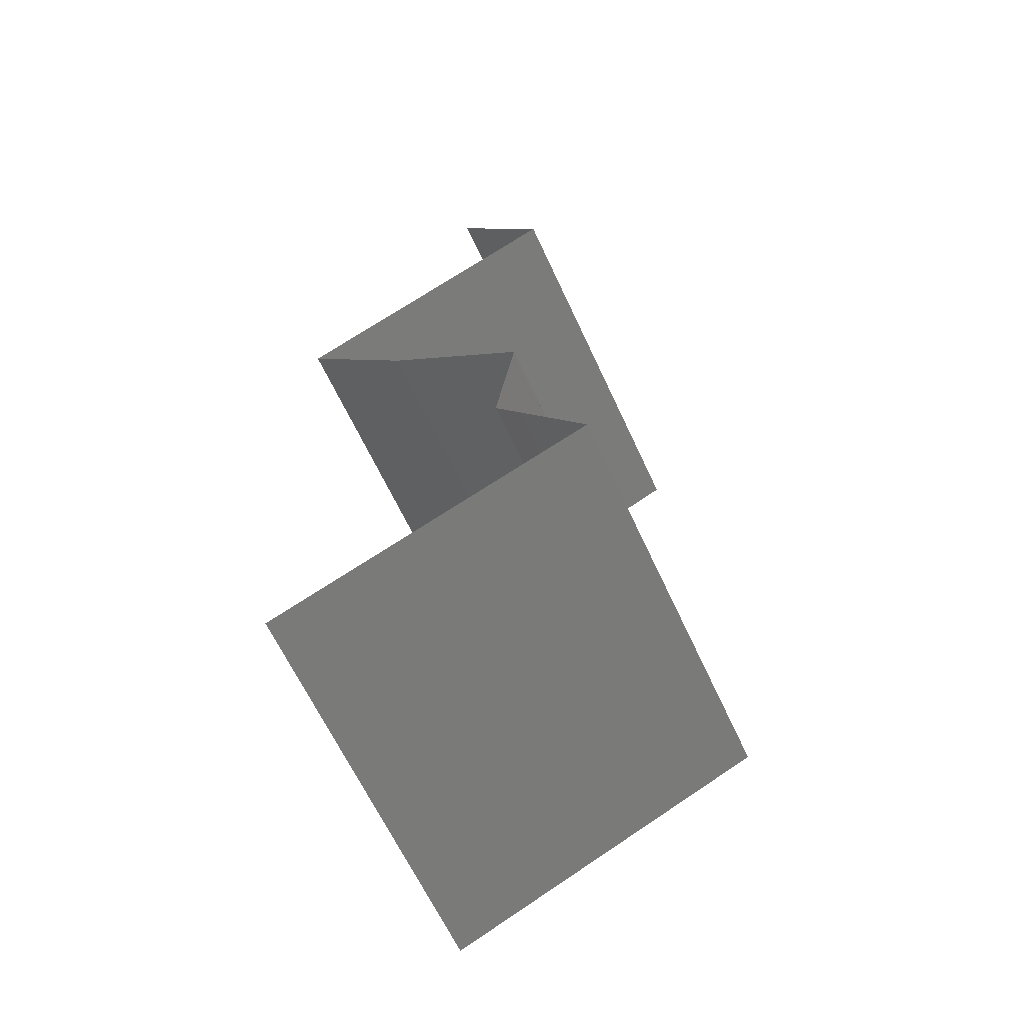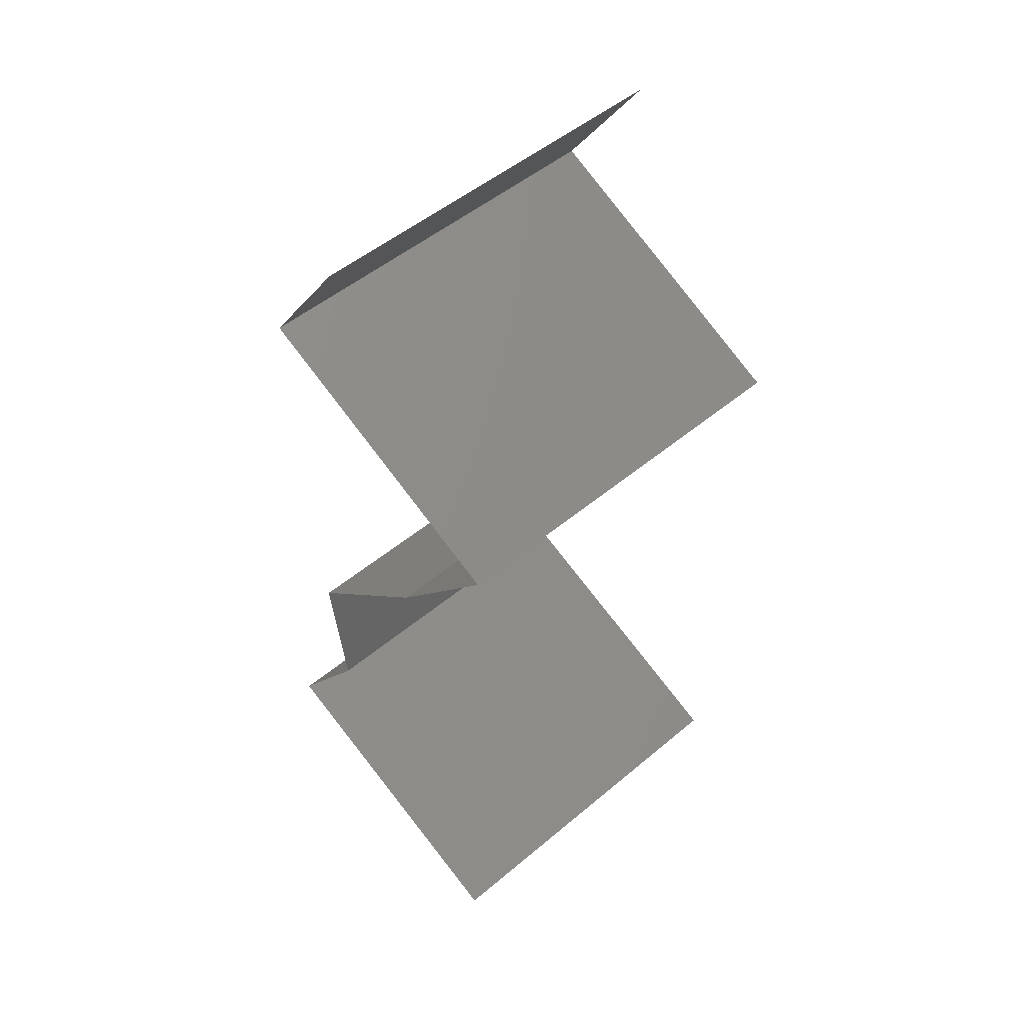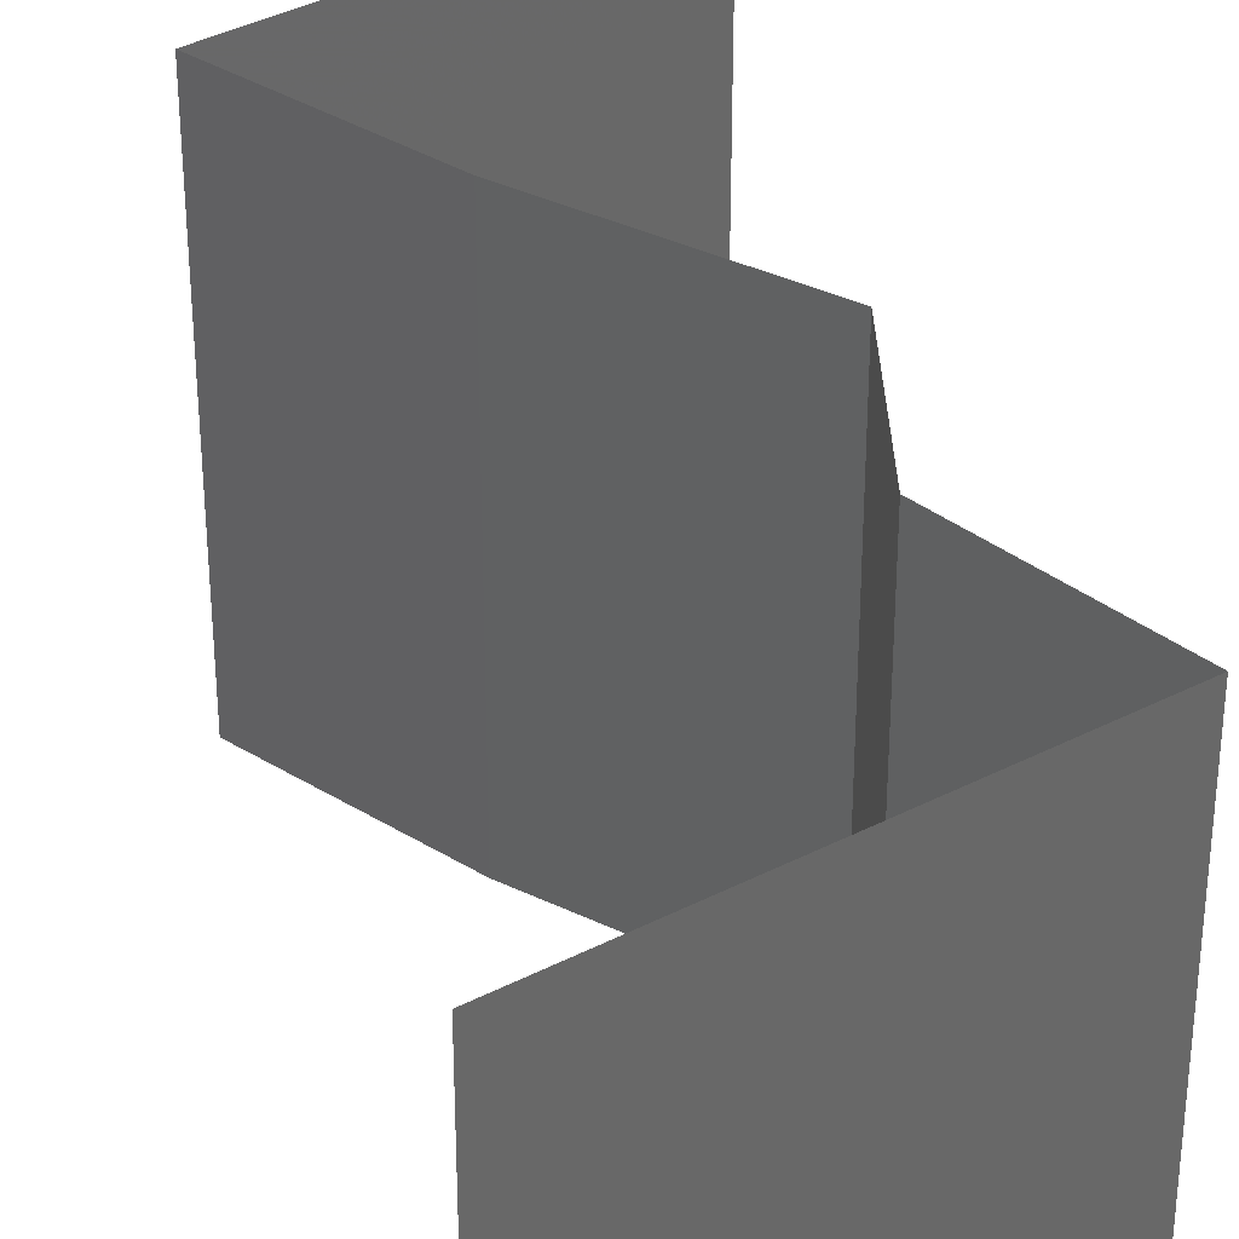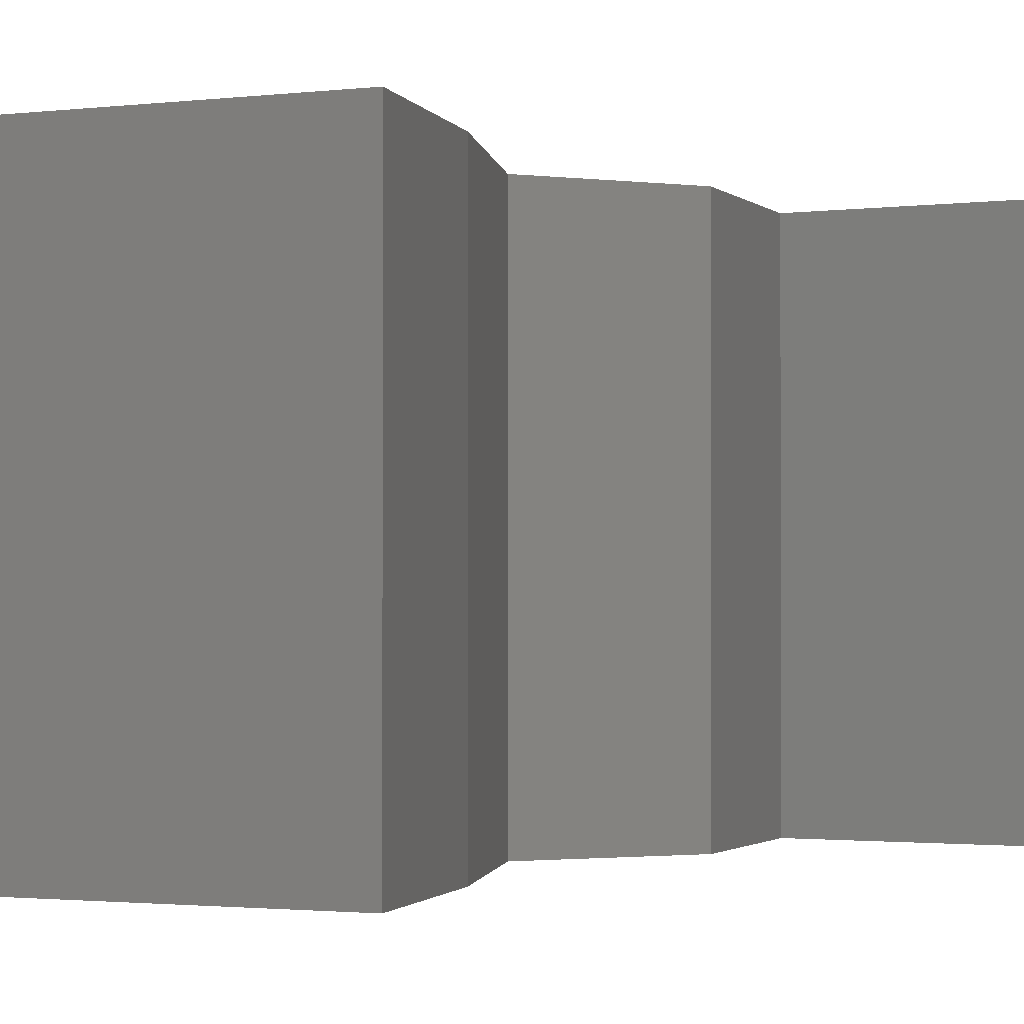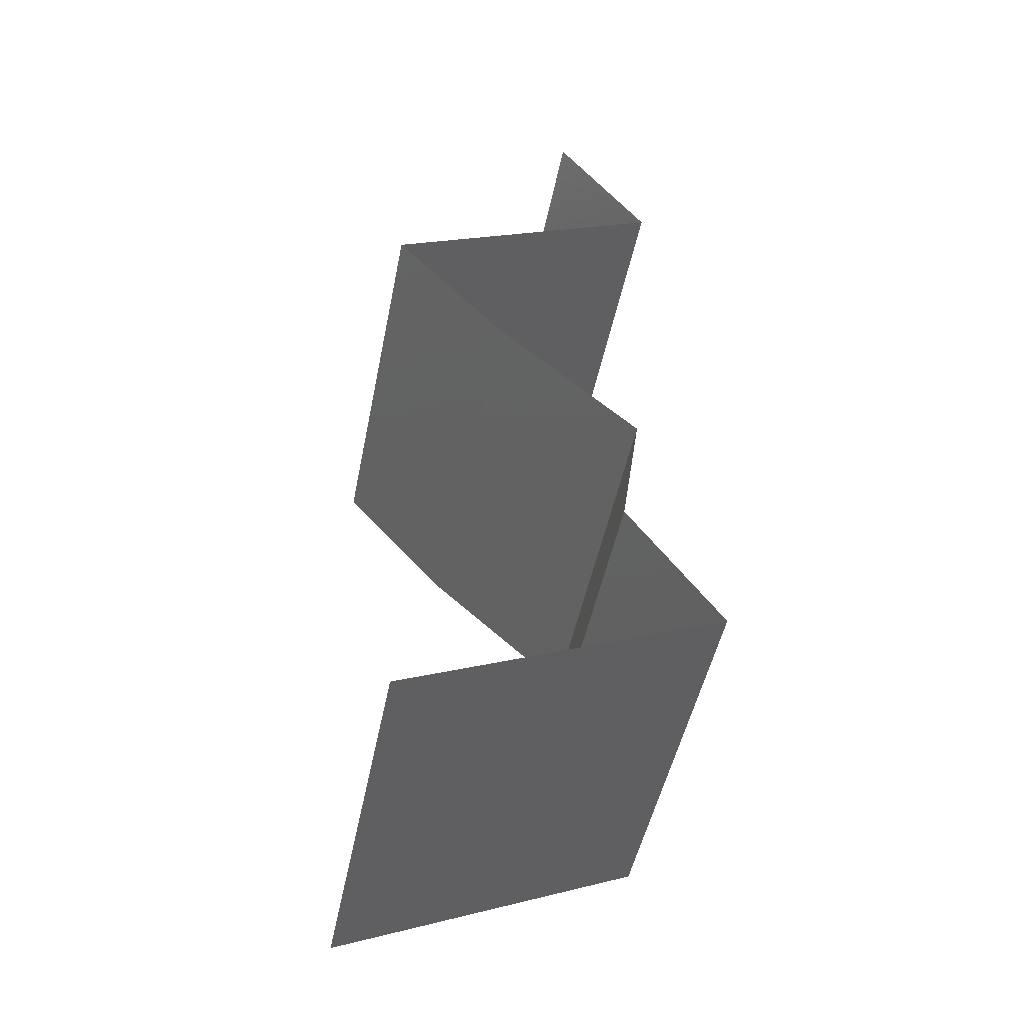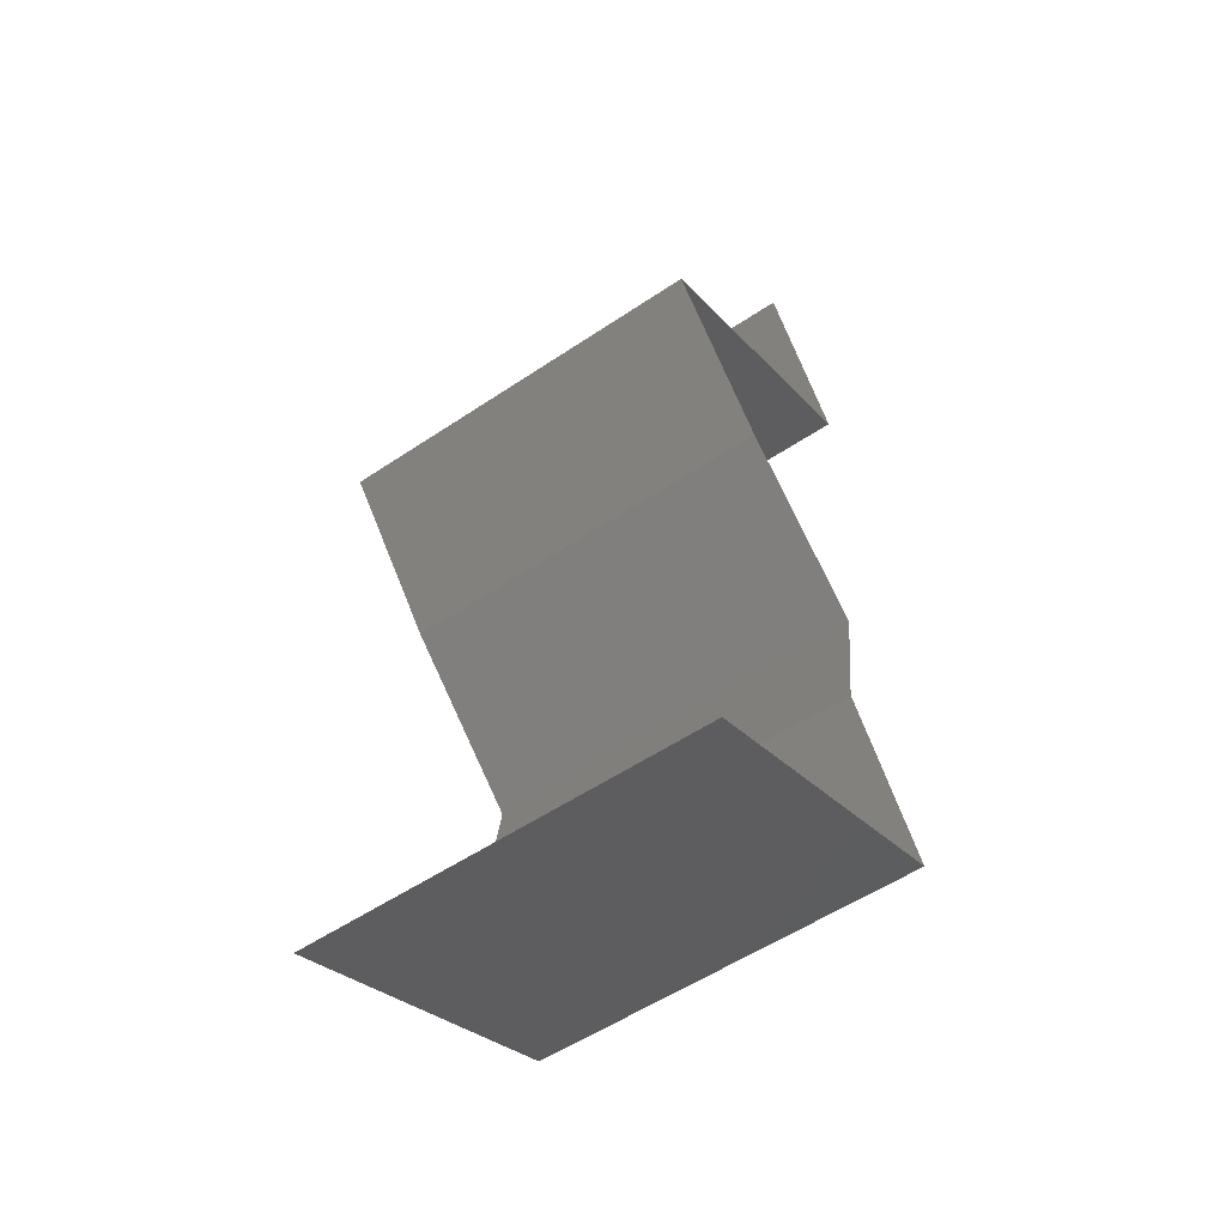
<metadata>
{"format":"stl","ext":"stl","renderer":"f3d","projection":"perspective","resolution":1024,"background":"white","views":[{"elev":-64.5,"azim":24.9,"up":"+Y"},{"elev":50.7,"azim":-132.5,"up":"+Y"},{"elev":36.3,"azim":-10.6,"up":"+Z"},{"elev":-1.4,"azim":-126.9,"up":"+Z"},{"elev":-48.6,"azim":-11.2,"up":"+Y"},{"elev":-55.7,"azim":-54.9,"up":"+Y"}]}
</metadata>
<code>
# stl→obj: 45 verts, 66 faces
v 0.03532 0.05475 0.02
v 0.03532 0.05475 0.01
v 0.03771 0.05133 0.015
v 0.0401 0.04791 0
v 0.0401 0.04791 0.01
v 0.03771 0.05133 0.005
v 0.03532 0.05475 0
v 0.0401 0.04791 0.02
v 0.0328 0.04448 0
v 0.02551 0.04106 0
v 0.03315 0.04465 0.007939
v 0.02551 0.04106 0.01
v 0.03534 0.04567 0.01436
v 0.02551 0.04106 0.02
v 0.03046 0.04339 0.01446
v 0.0328 0.04448 0.02
v 0.02844 0.03764 0.015
v 0.03137 0.03422 0
v 0.03137 0.03422 0.01
v 0.02844 0.03764 0.005
v 0.03137 0.03422 0.02
v 0.03873 0.02737 0
v 0.03505 0.0308 0.005
v 0.03873 0.02737 0.02
v 0.03505 0.0308 0.015
v 0.03873 0.02737 0.01
v 0.03772 0.02053 0.02
v 0.03822 0.02395 0.015
v 0.03772 0.02053 0
v 0.03822 0.02395 0.005
v 0.03772 0.02053 0.01
v 0.04007 0.01711 0.015
v 0.04243 0.01369 0
v 0.04243 0.01369 0.01
v 0.04007 0.01711 0.005
v 0.04243 0.01369 0.02
v 0.02657 0.006844 0.02
v 0.0345 0.01027 0.02
v 0.03325 0.009726 0.01237
v 0.02657 0.006844 0.01
v 0.037 0.01135 0.006375
v 0.03832 0.01192 0.015
v 0.02657 0.006844 0
v 0.03163 0.009029 0.005712
v 0.0345 0.01027 0
f 1 2 3
f 4 5 6
f 2 7 6
f 5 8 3
f 5 2 6
f 2 5 3
f 7 4 6
f 8 1 3
f 9 10 11
f 10 12 11
f 4 9 11
f 5 4 11
f 8 5 13
f 12 14 15
f 14 16 15
f 16 8 13
f 11 12 15
f 13 5 11
f 13 11 15
f 16 13 15
f 14 12 17
f 18 19 20
f 12 10 20
f 19 21 17
f 21 14 17
f 19 12 20
f 12 19 17
f 10 18 20
f 18 22 23
f 24 21 25
f 19 23 25
f 23 26 25
f 21 19 25
f 22 26 23
f 19 18 23
f 26 24 25
f 27 24 28
f 22 29 30
f 31 26 30
f 26 31 28
f 26 22 30
f 24 26 28
f 29 31 30
f 31 27 28
f 27 31 32
f 33 34 35
f 31 29 35
f 34 36 32
f 34 31 35
f 31 34 32
f 29 33 35
f 36 27 32
f 37 38 39
f 40 37 39
f 34 33 41
f 36 34 42
f 43 40 44
f 33 45 41
f 41 39 42
f 38 36 42
f 34 41 42
f 45 43 44
f 44 39 41
f 44 40 39
f 39 38 42
f 45 44 41

</code>
